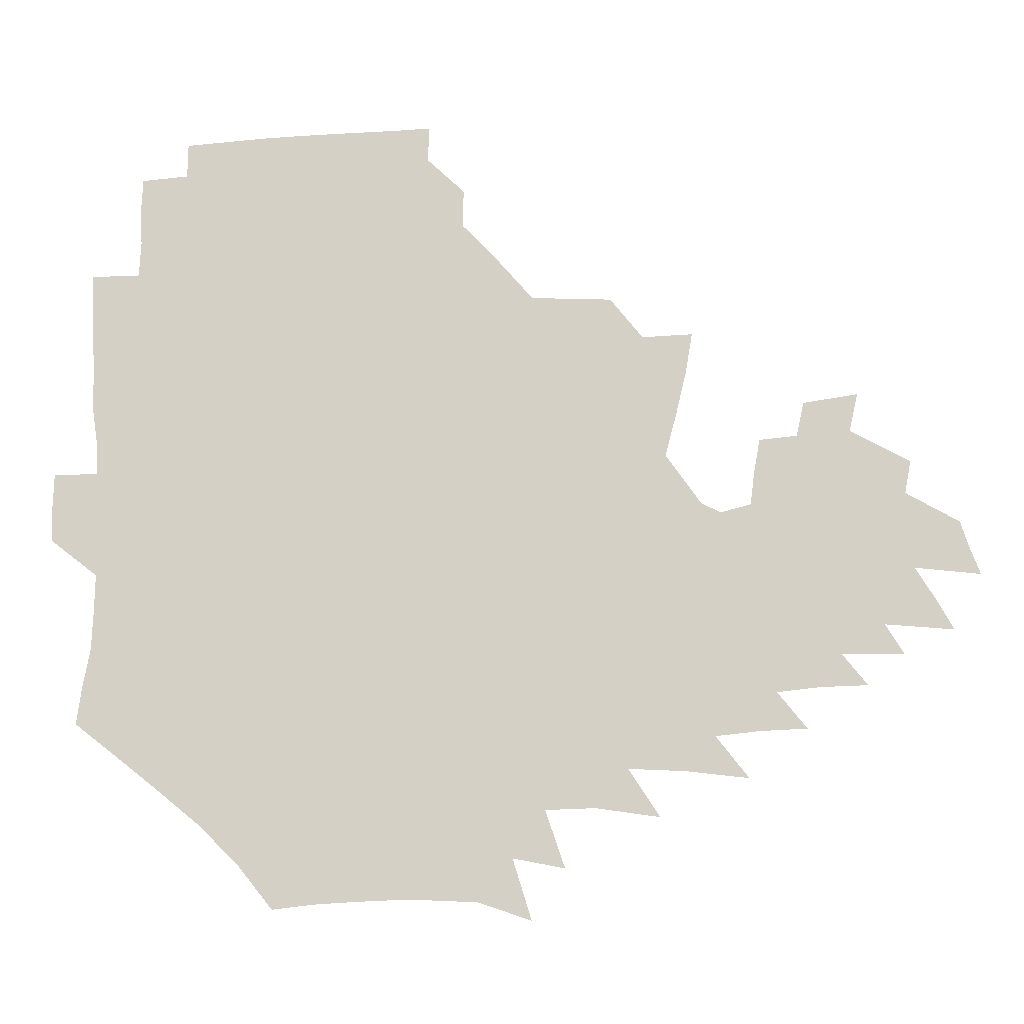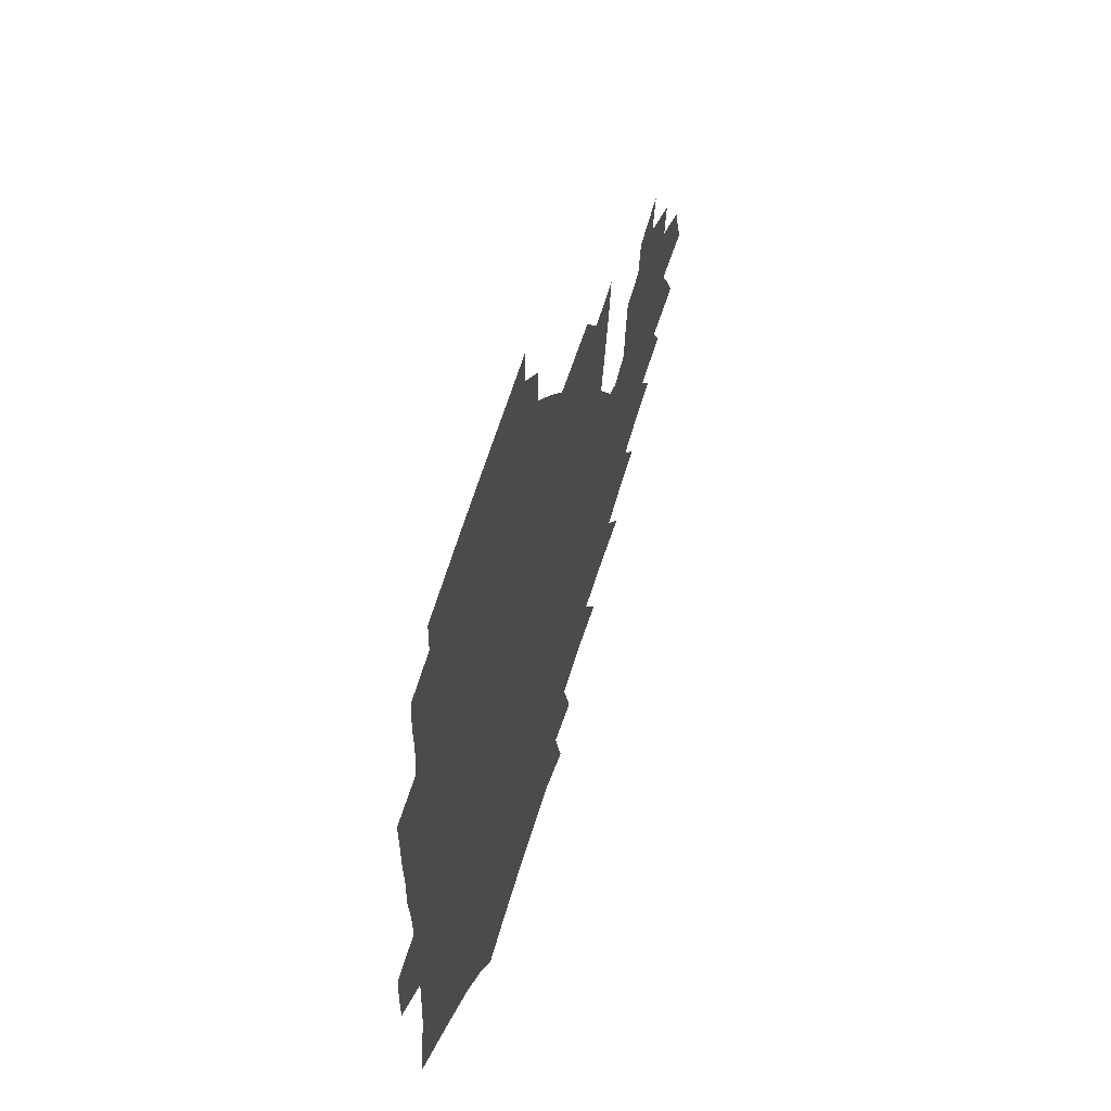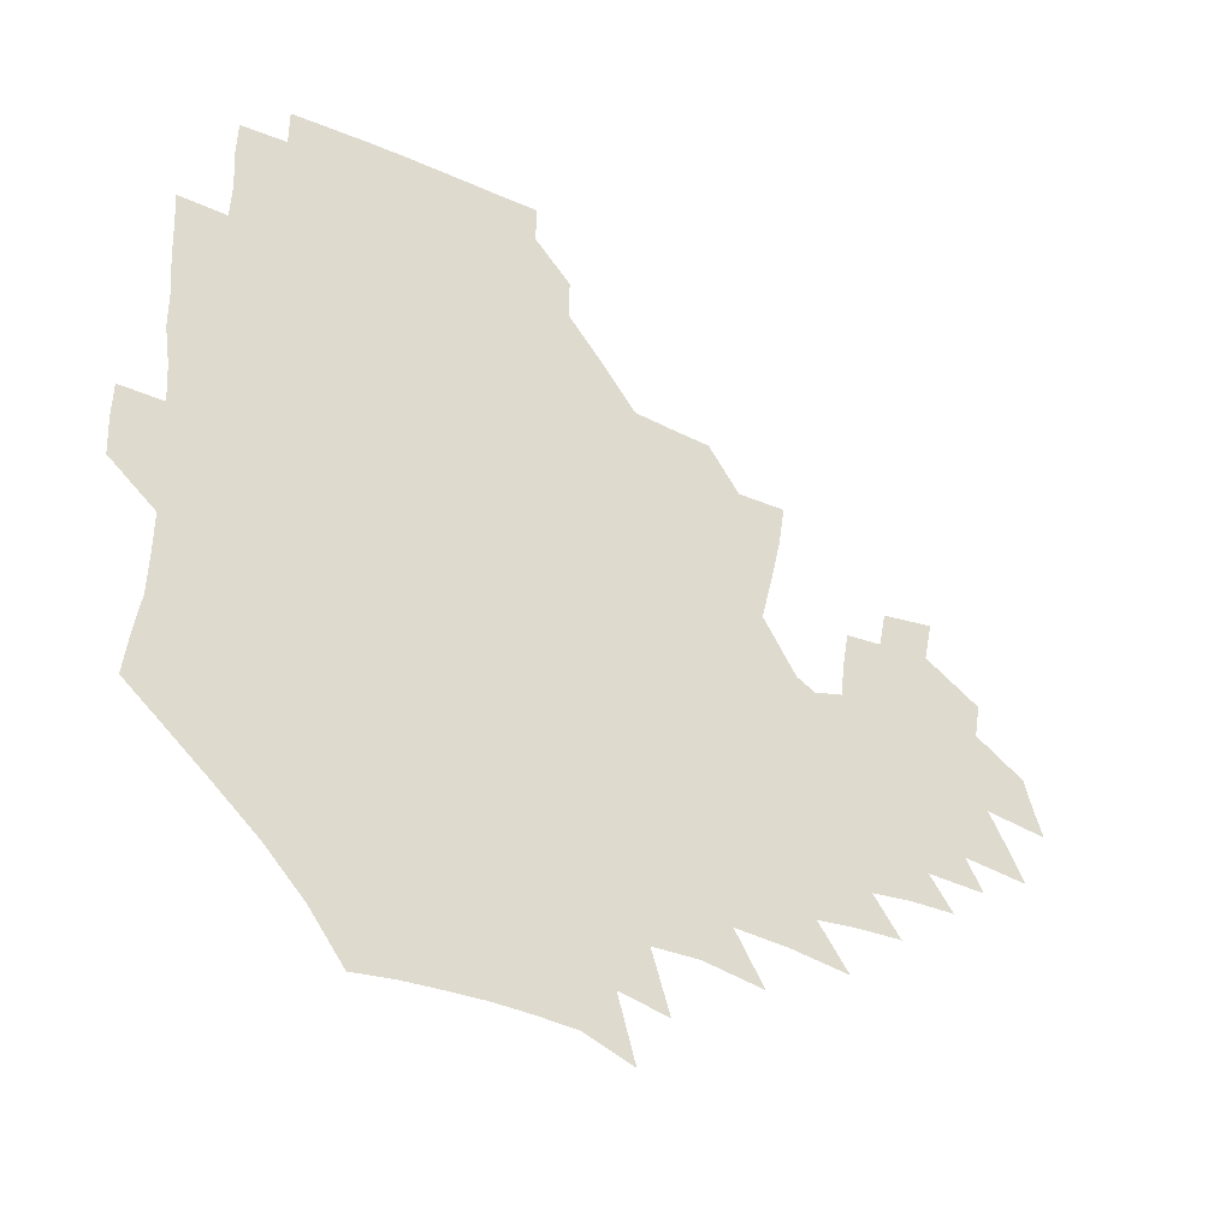
<metadata>
{"format":"obj","ext":"obj","renderer":"f3d","projection":"perspective","resolution":1024,"background":"white","views":[{"elev":-10.4,"azim":2.2,"up":"+Y"},{"elev":56.1,"azim":-73.9,"up":"+Y"},{"elev":-33.4,"azim":-34.3,"up":"+Y"}]}
</metadata>
<code>
v 188.9 254.7 0
v 188.5 269.1 0
v 189.1 283.1 0
v 201.6 176.7 0
v 203.8 192 0
v 207 208.3 0
v 207.7 224.2 0
v 208.1 239.8 0
v 207.3 254.8 0
v 207.5 269.4 0
v 207.2 283.7 0
v 206.5 298.6 0
v 204.4 313.8 0
v 204.5 328.6 0
v 203.5 343.3 0
v 203.2 357.3 0
v 202.6 370.7 0
v 218.4 163.6 0
v 219.9 178.8 0
v 222.9 194.8 0
v 224.8 210.3 0
v 227.8 226.2 0
v 228.6 240.9 0
v 226.3 255.4 0
v 226.1 270.1 0
v 225.5 284.8 0
v 225 299.5 0
v 224.5 314.3 0
v 223.4 329.1 0
v 223.4 343.6 0
v 223.7 357.6 0
v 222.7 371.3 0
v 223.5 385.6 0
v 222.8 400 0
v 223.5 414 0
v 236.1 149.7 0
v 235.9 164.8 0
v 238.4 180.7 0
v 239.8 196 0
v 241.3 211.4 0
v 242.7 226.5 0
v 245.1 241.7 0
v 243 256.1 0
v 241.7 270.7 0
v 241.2 285.4 0
v 242.3 300.2 0
v 240.8 315.1 0
v 240.4 329.9 0
v 241.2 344.5 0
v 241.3 358.9 0
v 240.8 373.3 0
v 241.2 387.6 0
v 241.6 401.8 0
v 242.7 415.8 0
v 243 429.8 0
v 254 134.9 0
v 255.2 151.6 0
v 255.8 167.2 0
v 256.3 182.4 0
v 257.3 197.6 0
v 257.8 212.5 0
v 258.3 227.2 0
v 259.2 242 0
v 258.4 256.5 0
v 257.5 271.2 0
v 257.1 286 0
v 256.4 300.9 0
v 256.3 315.8 0
v 257 330.6 0
v 257 345.3 0
v 257.4 359.9 0
v 257.1 374.4 0
v 257.3 389 0
v 258.2 403.3 0
v 258.9 417.4 0
v 259.9 431.3 0
v 270.5 118.8 0
v 273.1 138.2 0
v 273.2 153.9 0
v 272.9 168.9 0
v 273.5 184.1 0
v 273.1 198.6 0
v 273.7 213.4 0
v 273.8 227.9 0
v 273.7 242.3 0
v 272.8 256.9 0
v 271.9 271.6 0
v 271.3 286.4 0
v 271.3 301.3 0
v 271.3 316.2 0
v 271.9 331.2 0
v 271.8 346 0
v 271.6 360.7 0
v 272.5 375.4 0
v 272.5 390 0
v 274 404.5 0
v 274.1 418.6 0
v 275.7 432.6 0
v 285.6 99.97 0
v 288 122.3 0
v 288.8 139.8 0
v 288.5 155.2 0
v 289 170.8 0
v 288.8 185.3 0
v 288.7 199.8 0
v 288.7 214.1 0
v 288.9 228.4 0
v 288 242.6 0
v 287.3 257.1 0
v 286.3 271.9 0
v 286.4 286.7 0
v 286 301.6 0
v 286 316.6 0
v 286.4 331.5 0
v 286.5 346.5 0
v 287.1 361.4 0
v 287.1 376.2 0
v 288 391 0
v 288.3 405.4 0
v 289.3 419.7 0
v 290 433.5 0
v 302.6 102.1 0
v 303.9 124.5 0
v 303.8 141.2 0
v 303.4 156.4 0
v 303.4 171.7 0
v 303.4 186.3 0
v 302.8 200.3 0
v 303.5 214.9 0
v 303.8 228.9 0
v 302.6 242.9 0
v 301.5 257.3 0
v 300.8 272.1 0
v 300.8 286.8 0
v 300.5 301.9 0
v 300.9 316.9 0
v 300.9 331.9 0
v 301.3 346.9 0
v 301.7 361.7 0
v 301.9 376.6 0
v 302.5 391.5 0
v 302.7 405.9 0
v 303.7 420.3 0
v 304.3 434.2 0
v 319.6 103.1 0
v 318.9 124.8 0
v 318.3 141.7 0
v 317.8 157.5 0
v 317.5 172.8 0
v 317.3 187.2 0
v 317.2 201.4 0
v 317.3 215.5 0
v 317.6 229.3 0
v 316.9 242.9 0
v 316.1 257.2 0
v 315.2 272.1 0
v 315 287.1 0
v 314.9 302.1 0
v 315.2 317.1 0
v 315.5 332 0
v 315.8 347 0
v 316.3 362 0
v 316.6 376.9 0
v 317.1 392 0
v 317.6 406.5 0
v 318.2 420.8 0
v 318.7 434.8 0
v 336.5 103.9 0
v 334.2 124.7 0
v 332.8 141.5 0
v 331.9 157.9 0
v 331.2 173.6 0
v 330.8 187.7 0
v 330.6 201.9 0
v 330.5 215.8 0
v 330.7 229.7 0
v 330.4 243.1 0
v 330 257 0
v 329.4 272.1 0
v 329 287.6 0
v 329.2 302.2 0
v 329.7 317 0
v 330.1 332 0
v 330.6 347 0
v 331 362 0
v 331.5 377 0
v 331.9 392.1 0
v 332.5 406.8 0
v 332.9 421.3 0
v 333.3 435.4 0
v 353.5 103.7 0
v 349.8 124.4 0
v 347.6 142 0
v 346.2 157.8 0
v 344.9 173.7 0
v 344.2 188.2 0
v 343.8 202.3 0
v 343.6 216.4 0
v 343.5 229.9 0
v 343.6 243.3 0
v 343.4 257.1 0
v 343.2 271.8 0
v 343.1 287.2 0
v 343.5 301.9 0
v 344.2 316.7 0
v 345 331.6 0
v 345.4 346.8 0
v 346.2 361.8 0
v 346.9 377 0
v 347.4 392.1 0
v 347.4 407.3 0
v 348 421.9 0
v 348.4 436.3 0
v 370.9 102.9 0
v 366.3 123.7 0
v 362.8 142.2 0
v 360.5 158.3 0
v 358.6 174.3 0
v 357.9 188.2 0
v 357.1 202.6 0
v 356.6 216.6 0
v 356.4 230.4 0
v 356.5 243.5 0
v 356.7 257 0
v 356.9 271.5 0
v 357.4 286.2 0
v 358 301.1 0
v 358.9 315.9 0
v 359.8 331.2 0
v 360.7 346.2 0
v 361.6 361.4 0
v 362.6 376.7 0
v 363.2 392.1 0
v 363.6 407.4 0
v 392.7 95.46 0
v 384.9 120.8 0
v 378.6 142.7 0
v 375.3 158.8 0
v 372.9 174.3 0
v 371.1 189.4 0
v 370.4 203 0
v 369.4 217.3 0
v 369.1 230.6 0
v 369 243.7 0
v 369.7 257 0
v 370.4 270.9 0
v 371.3 285.1 0
v 372.3 299.8 0
v 373.5 315 0
v 374.7 330.3 0
v 376 345.5 0
v 377.2 360.6 0
v 378.6 376 0
v 406.5 116.7 0
v 398.3 140.6 0
v 390.8 159.4 0
v 387.5 174.6 0
v 385.5 189.2 0
v 383.4 203.8 0
v 381.9 217.9 0
v 381.5 230.9 0
v 381.7 243.7 0
v 382.4 256.8 0
v 383.5 270.3 0
v 384.7 284.1 0
v 386.3 298.8 0
v 387.9 313.8 0
v 389.6 329.2 0
v 391.3 344.3 0
v 393.2 359.4 0
v 419.1 141.3 0
v 409.9 158.7 0
v 405.2 173.5 0
v 401.9 188.2 0
v 398.3 203.1 0
v 396.1 217.2 0
v 396.2 230.2 0
v 395.6 243.5 0
v 395.7 256.6 0
v 396.9 269.8 0
v 398.6 283.5 0
v 400.2 297.6 0
v 402.5 312.7 0
v 404.4 327.7 0
v 406.6 343 0
v 409.8 358.7 0
v 445.8 137.6 0
v 432.7 157.4 0
v 423.5 173.1 0
v 420.1 187 0
v 414.8 202.1 0
v 410.2 217.1 0
v 409.8 229.9 0
v 409.6 243 0
v 410.4 256 0
v 411.3 269.1 0
v 412.4 282.5 0
v 414.5 296.3 0
v 417.8 311.3 0
v 419.9 326.4 0
v 422.8 342 0
v 426.8 358.3 0
v 456.6 156.4 0
v 447.2 171.4 0
v 440.7 185.5 0
v 433.7 200.6 0
v 426.5 216.2 0
v 423.9 229.5 0
v 423.2 242.4 0
v 424.7 254.9 0
v 425.7 267.8 0
v 427 280.9 0
v 430.6 294.3 0
v 434.2 309.5 0
v 437.3 325.5 0
v 440.5 341.5 0
v 482.7 153.5 0
v 469 170.9 0
v 459.8 185.2 0
v 453.7 198.8 0
v 445.4 214.4 0
v 440.5 228.3 0
v 439.4 240.8 0
v 440.4 253.1 0
v 441.1 265.6 0
v 444.8 277.6 0
v 449.7 289.8 0
v 454.4 307.7 0
v 458.7 325.8 0
v 461.5 342.6 0
v 487.7 172.9 0
v 477.4 186.9 0
v 469.4 200.2 0
v 463.8 213.1 0
v 457.2 227.1 0
v 454.6 239.3 0
v 456.5 250.2 0
v 459.3 260.5 0
v 464.6 269 0
v 507.1 173.9 0
v 494.7 189 0
v 485.8 201.9 0
v 477.3 215.1 0
v 472.1 227 0
v 468.8 238.4 0
v 468.3 248.4 0
v 469.7 257.4 0
v 472.8 265.1 0
v 512.9 191.1 0
v 504.2 203.2 0
v 497.2 215.3 0
v 490.7 226.8 0
v 487.1 237.6 0
v 484.5 247.9 0
v 483.9 257.8 0
v 485.3 268.4 0
v 486.9 281.9 0
v 489.5 296.2 0
v 532.5 191.8 0
v 521.8 205 0
v 517.9 216.2 0
v 511 227.7 0
v 507.2 238.9 0
v 505.3 250.1 0
v 504.5 261.5 0
v 503.1 272.9 0
v 503.4 284.8 0
v 505.3 297.9 0
v 508.3 312.1 0
v 548 204.7 0
v 540.1 217.2 0
v 534.7 228.7 0
v 530.1 240.2 0
v 527.9 251.4 0
v 526.3 262.9 0
v 525.3 274.9 0
v 527 287.2 0
v 527.6 299.8 0
v 531.1 315.6 0
v 568.9 214.9 0
v 561.6 227.7 0
v 553.2 241 0
v 551.2 251.5 0
v 549.8 262.3 0
v 550.2 272.9 0
v 552.7 286.4 0
v 580.7 238.2 0
v 576.3 249.4 0
v 572.6 260.5 0
f 8 9 1
f 1 9 2
f 9 10 2
f 2 10 3
f 10 11 3
f 18 19 4
f 4 19 5
f 19 20 5
f 5 20 6
f 20 21 6
f 6 21 7
f 21 22 7
f 7 22 8
f 22 23 8
f 8 23 9
f 23 24 9
f 9 24 10
f 24 25 10
f 10 25 11
f 25 26 11
f 11 26 12
f 26 27 12
f 12 27 13
f 27 28 13
f 13 28 14
f 28 29 14
f 14 29 15
f 29 30 15
f 15 30 16
f 30 31 16
f 16 31 17
f 31 32 17
f 36 37 18
f 18 37 19
f 37 38 19
f 19 38 20
f 38 39 20
f 20 39 21
f 39 40 21
f 21 40 22
f 40 41 22
f 22 41 23
f 41 42 23
f 23 42 24
f 42 43 24
f 24 43 25
f 43 44 25
f 25 44 26
f 44 45 26
f 26 45 27
f 45 46 27
f 27 46 28
f 46 47 28
f 28 47 29
f 47 48 29
f 29 48 30
f 48 49 30
f 30 49 31
f 49 50 31
f 31 50 32
f 50 51 32
f 32 51 33
f 51 52 33
f 33 52 34
f 52 53 34
f 34 53 35
f 53 54 35
f 56 57 36
f 36 57 37
f 57 58 37
f 37 58 38
f 58 59 38
f 38 59 39
f 59 60 39
f 39 60 40
f 60 61 40
f 40 61 41
f 61 62 41
f 41 62 42
f 62 63 42
f 42 63 43
f 63 64 43
f 43 64 44
f 64 65 44
f 44 65 45
f 65 66 45
f 45 66 46
f 66 67 46
f 46 67 47
f 67 68 47
f 47 68 48
f 68 69 48
f 48 69 49
f 69 70 49
f 49 70 50
f 70 71 50
f 50 71 51
f 71 72 51
f 51 72 52
f 72 73 52
f 52 73 53
f 73 74 53
f 53 74 54
f 74 75 54
f 54 75 55
f 75 76 55
f 77 78 56
f 56 78 57
f 78 79 57
f 57 79 58
f 79 80 58
f 58 80 59
f 80 81 59
f 59 81 60
f 81 82 60
f 60 82 61
f 82 83 61
f 61 83 62
f 83 84 62
f 62 84 63
f 84 85 63
f 63 85 64
f 85 86 64
f 64 86 65
f 86 87 65
f 65 87 66
f 87 88 66
f 66 88 67
f 88 89 67
f 67 89 68
f 89 90 68
f 68 90 69
f 90 91 69
f 69 91 70
f 91 92 70
f 70 92 71
f 92 93 71
f 71 93 72
f 93 94 72
f 72 94 73
f 94 95 73
f 73 95 74
f 95 96 74
f 74 96 75
f 96 97 75
f 75 97 76
f 97 98 76
f 99 100 77
f 77 100 78
f 100 101 78
f 78 101 79
f 101 102 79
f 79 102 80
f 102 103 80
f 80 103 81
f 103 104 81
f 81 104 82
f 104 105 82
f 82 105 83
f 105 106 83
f 83 106 84
f 106 107 84
f 84 107 85
f 107 108 85
f 85 108 86
f 108 109 86
f 86 109 87
f 109 110 87
f 87 110 88
f 110 111 88
f 88 111 89
f 111 112 89
f 89 112 90
f 112 113 90
f 90 113 91
f 113 114 91
f 91 114 92
f 114 115 92
f 92 115 93
f 115 116 93
f 93 116 94
f 116 117 94
f 94 117 95
f 117 118 95
f 95 118 96
f 118 119 96
f 96 119 97
f 119 120 97
f 97 120 98
f 120 121 98
f 99 122 100
f 122 123 100
f 100 123 101
f 123 124 101
f 101 124 102
f 124 125 102
f 102 125 103
f 125 126 103
f 103 126 104
f 126 127 104
f 104 127 105
f 127 128 105
f 105 128 106
f 128 129 106
f 106 129 107
f 129 130 107
f 107 130 108
f 130 131 108
f 108 131 109
f 131 132 109
f 109 132 110
f 132 133 110
f 110 133 111
f 133 134 111
f 111 134 112
f 134 135 112
f 112 135 113
f 135 136 113
f 113 136 114
f 136 137 114
f 114 137 115
f 137 138 115
f 115 138 116
f 138 139 116
f 116 139 117
f 139 140 117
f 117 140 118
f 140 141 118
f 118 141 119
f 141 142 119
f 119 142 120
f 142 143 120
f 120 143 121
f 143 144 121
f 122 145 123
f 145 146 123
f 123 146 124
f 146 147 124
f 124 147 125
f 147 148 125
f 125 148 126
f 148 149 126
f 126 149 127
f 149 150 127
f 127 150 128
f 150 151 128
f 128 151 129
f 151 152 129
f 129 152 130
f 152 153 130
f 130 153 131
f 153 154 131
f 131 154 132
f 154 155 132
f 132 155 133
f 155 156 133
f 133 156 134
f 156 157 134
f 134 157 135
f 157 158 135
f 135 158 136
f 158 159 136
f 136 159 137
f 159 160 137
f 137 160 138
f 160 161 138
f 138 161 139
f 161 162 139
f 139 162 140
f 162 163 140
f 140 163 141
f 163 164 141
f 141 164 142
f 164 165 142
f 142 165 143
f 165 166 143
f 143 166 144
f 166 167 144
f 145 168 146
f 168 169 146
f 146 169 147
f 169 170 147
f 147 170 148
f 170 171 148
f 148 171 149
f 171 172 149
f 149 172 150
f 172 173 150
f 150 173 151
f 173 174 151
f 151 174 152
f 174 175 152
f 152 175 153
f 175 176 153
f 153 176 154
f 176 177 154
f 154 177 155
f 177 178 155
f 155 178 156
f 178 179 156
f 156 179 157
f 179 180 157
f 157 180 158
f 180 181 158
f 158 181 159
f 181 182 159
f 159 182 160
f 182 183 160
f 160 183 161
f 183 184 161
f 161 184 162
f 184 185 162
f 162 185 163
f 185 186 163
f 163 186 164
f 186 187 164
f 164 187 165
f 187 188 165
f 165 188 166
f 188 189 166
f 166 189 167
f 189 190 167
f 168 191 169
f 191 192 169
f 169 192 170
f 192 193 170
f 170 193 171
f 193 194 171
f 171 194 172
f 194 195 172
f 172 195 173
f 195 196 173
f 173 196 174
f 196 197 174
f 174 197 175
f 197 198 175
f 175 198 176
f 198 199 176
f 176 199 177
f 199 200 177
f 177 200 178
f 200 201 178
f 178 201 179
f 201 202 179
f 179 202 180
f 202 203 180
f 180 203 181
f 203 204 181
f 181 204 182
f 204 205 182
f 182 205 183
f 205 206 183
f 183 206 184
f 206 207 184
f 184 207 185
f 207 208 185
f 185 208 186
f 208 209 186
f 186 209 187
f 209 210 187
f 187 210 188
f 210 211 188
f 188 211 189
f 211 212 189
f 189 212 190
f 212 213 190
f 191 214 192
f 214 215 192
f 192 215 193
f 215 216 193
f 193 216 194
f 216 217 194
f 194 217 195
f 217 218 195
f 195 218 196
f 218 219 196
f 196 219 197
f 219 220 197
f 197 220 198
f 220 221 198
f 198 221 199
f 221 222 199
f 199 222 200
f 222 223 200
f 200 223 201
f 223 224 201
f 201 224 202
f 224 225 202
f 202 225 203
f 225 226 203
f 203 226 204
f 226 227 204
f 204 227 205
f 227 228 205
f 205 228 206
f 228 229 206
f 206 229 207
f 229 230 207
f 207 230 208
f 230 231 208
f 208 231 209
f 231 232 209
f 209 232 210
f 232 233 210
f 210 233 211
f 233 234 211
f 211 234 212
f 214 235 215
f 235 236 215
f 215 236 216
f 236 237 216
f 216 237 217
f 237 238 217
f 217 238 218
f 238 239 218
f 218 239 219
f 239 240 219
f 219 240 220
f 240 241 220
f 220 241 221
f 241 242 221
f 221 242 222
f 242 243 222
f 222 243 223
f 243 244 223
f 223 244 224
f 244 245 224
f 224 245 225
f 245 246 225
f 225 246 226
f 246 247 226
f 226 247 227
f 247 248 227
f 227 248 228
f 248 249 228
f 228 249 229
f 249 250 229
f 229 250 230
f 250 251 230
f 230 251 231
f 251 252 231
f 231 252 232
f 252 253 232
f 232 253 233
f 236 254 237
f 254 255 237
f 237 255 238
f 255 256 238
f 238 256 239
f 256 257 239
f 239 257 240
f 257 258 240
f 240 258 241
f 258 259 241
f 241 259 242
f 259 260 242
f 242 260 243
f 260 261 243
f 243 261 244
f 261 262 244
f 244 262 245
f 262 263 245
f 245 263 246
f 263 264 246
f 246 264 247
f 264 265 247
f 247 265 248
f 265 266 248
f 248 266 249
f 266 267 249
f 249 267 250
f 267 268 250
f 250 268 251
f 268 269 251
f 251 269 252
f 269 270 252
f 252 270 253
f 255 271 256
f 271 272 256
f 256 272 257
f 272 273 257
f 257 273 258
f 273 274 258
f 258 274 259
f 274 275 259
f 259 275 260
f 275 276 260
f 260 276 261
f 276 277 261
f 261 277 262
f 277 278 262
f 262 278 263
f 278 279 263
f 263 279 264
f 279 280 264
f 264 280 265
f 280 281 265
f 265 281 266
f 281 282 266
f 266 282 267
f 282 283 267
f 267 283 268
f 283 284 268
f 268 284 269
f 284 285 269
f 269 285 270
f 285 286 270
f 271 287 272
f 287 288 272
f 272 288 273
f 288 289 273
f 273 289 274
f 289 290 274
f 274 290 275
f 290 291 275
f 275 291 276
f 291 292 276
f 276 292 277
f 292 293 277
f 277 293 278
f 293 294 278
f 278 294 279
f 294 295 279
f 279 295 280
f 295 296 280
f 280 296 281
f 296 297 281
f 281 297 282
f 297 298 282
f 282 298 283
f 298 299 283
f 283 299 284
f 299 300 284
f 284 300 285
f 300 301 285
f 285 301 286
f 301 302 286
f 288 303 289
f 303 304 289
f 289 304 290
f 304 305 290
f 290 305 291
f 305 306 291
f 291 306 292
f 306 307 292
f 292 307 293
f 307 308 293
f 293 308 294
f 308 309 294
f 294 309 295
f 309 310 295
f 295 310 296
f 310 311 296
f 296 311 297
f 311 312 297
f 297 312 298
f 312 313 298
f 298 313 299
f 313 314 299
f 299 314 300
f 314 315 300
f 300 315 301
f 315 316 301
f 301 316 302
f 303 317 304
f 317 318 304
f 304 318 305
f 318 319 305
f 305 319 306
f 319 320 306
f 306 320 307
f 320 321 307
f 307 321 308
f 321 322 308
f 308 322 309
f 322 323 309
f 309 323 310
f 323 324 310
f 310 324 311
f 324 325 311
f 311 325 312
f 325 326 312
f 312 326 313
f 326 327 313
f 313 327 314
f 327 328 314
f 314 328 315
f 328 329 315
f 315 329 316
f 329 330 316
f 318 331 319
f 331 332 319
f 319 332 320
f 332 333 320
f 320 333 321
f 333 334 321
f 321 334 322
f 334 335 322
f 322 335 323
f 335 336 323
f 323 336 324
f 336 337 324
f 324 337 325
f 337 338 325
f 325 338 326
f 338 339 326
f 326 339 327
f 331 340 332
f 340 341 332
f 332 341 333
f 341 342 333
f 333 342 334
f 342 343 334
f 334 343 335
f 343 344 335
f 335 344 336
f 344 345 336
f 336 345 337
f 345 346 337
f 337 346 338
f 346 347 338
f 338 347 339
f 347 348 339
f 341 349 342
f 349 350 342
f 342 350 343
f 350 351 343
f 343 351 344
f 351 352 344
f 344 352 345
f 352 353 345
f 345 353 346
f 353 354 346
f 346 354 347
f 354 355 347
f 347 355 348
f 355 356 348
f 349 359 350
f 359 360 350
f 350 360 351
f 360 361 351
f 351 361 352
f 361 362 352
f 352 362 353
f 362 363 353
f 353 363 354
f 363 364 354
f 354 364 355
f 364 365 355
f 355 365 356
f 365 366 356
f 356 366 357
f 366 367 357
f 357 367 358
f 367 368 358
f 360 370 361
f 370 371 361
f 361 371 362
f 371 372 362
f 362 372 363
f 372 373 363
f 363 373 364
f 373 374 364
f 364 374 365
f 374 375 365
f 365 375 366
f 375 376 366
f 366 376 367
f 376 377 367
f 367 377 368
f 377 378 368
f 368 378 369
f 378 379 369
f 371 380 372
f 380 381 372
f 372 381 373
f 381 382 373
f 373 382 374
f 382 383 374
f 374 383 375
f 383 384 375
f 375 384 376
f 384 385 376
f 376 385 377
f 385 386 377
f 377 386 378
f 382 387 383
f 387 388 383
f 383 388 384
f 388 389 384
f 384 389 385

</code>
